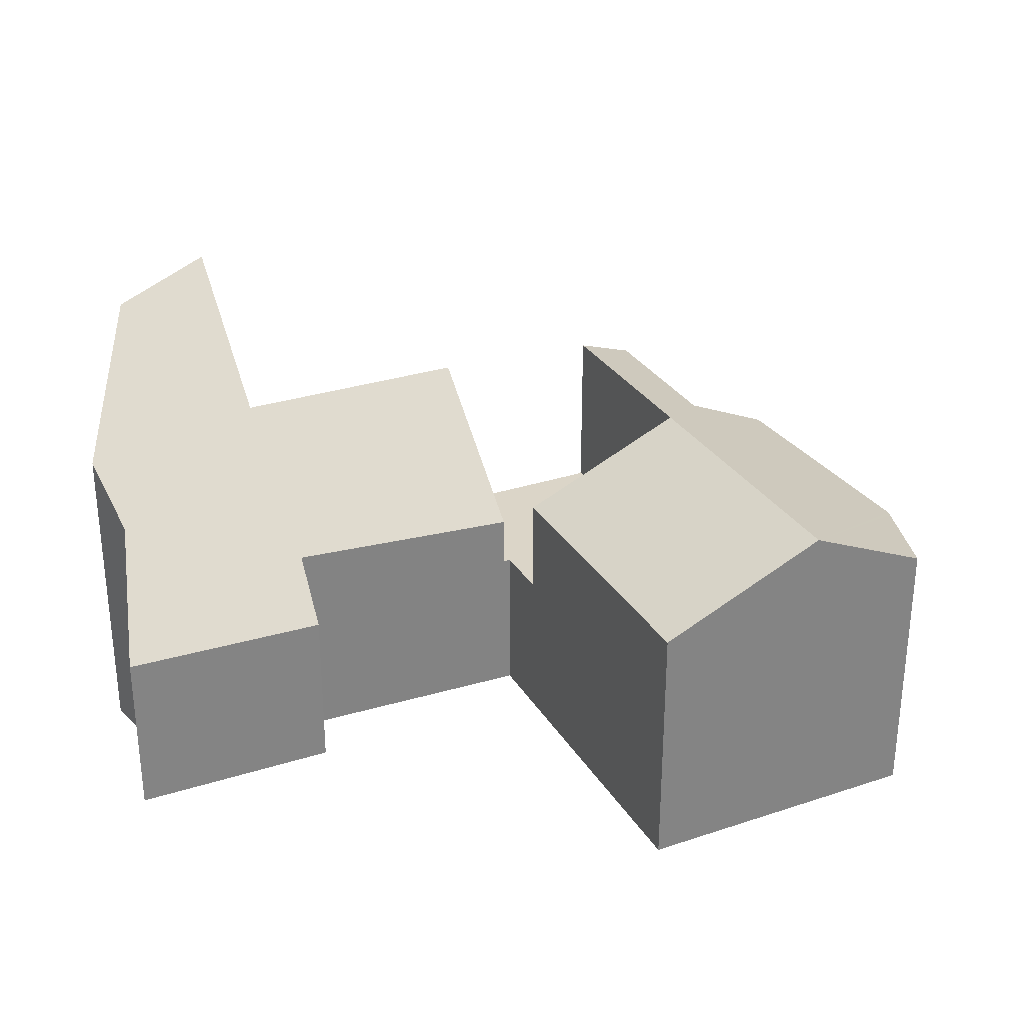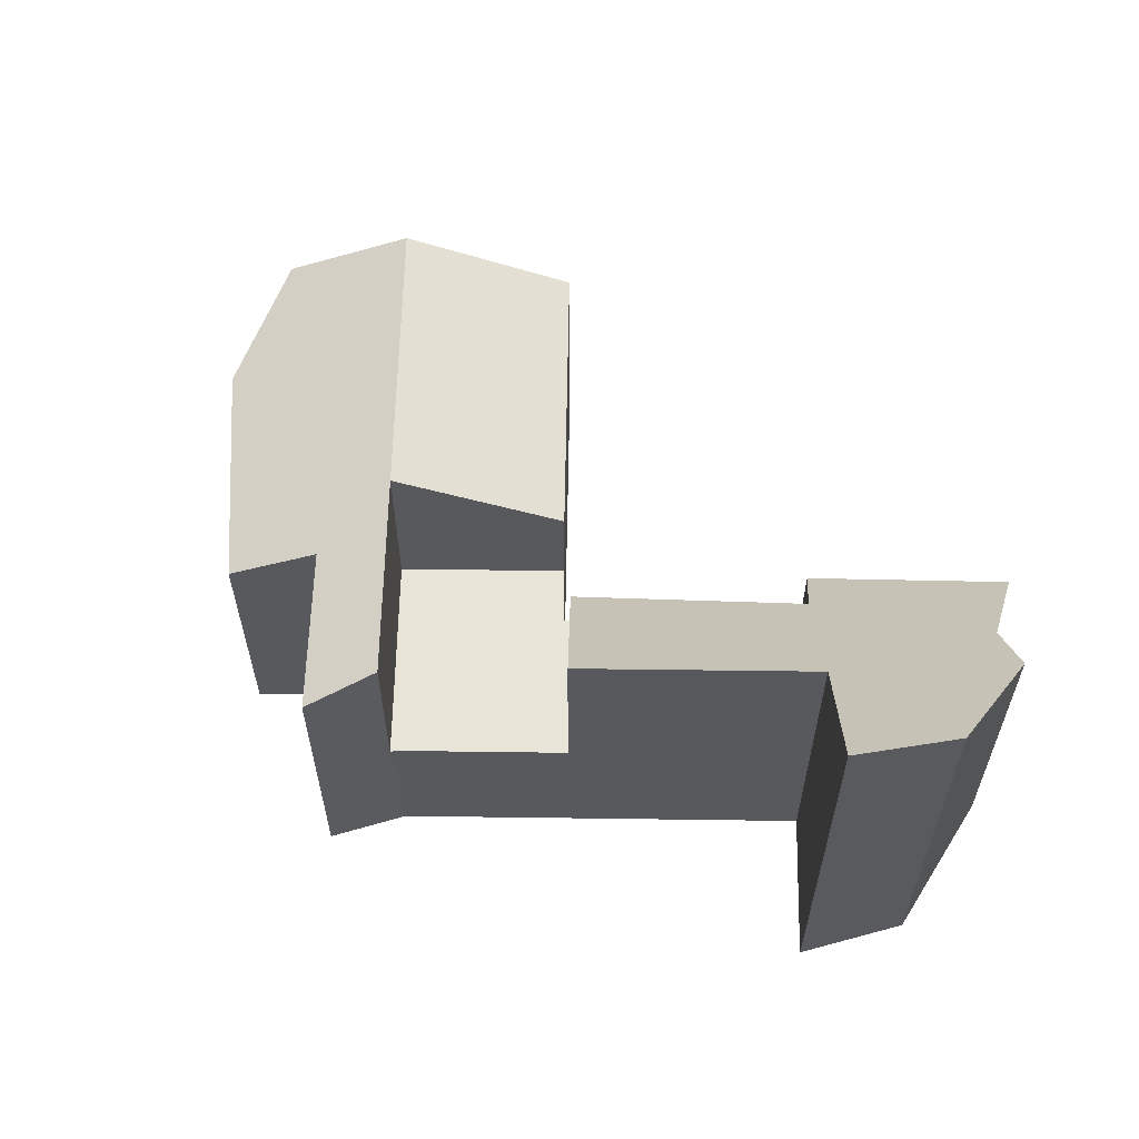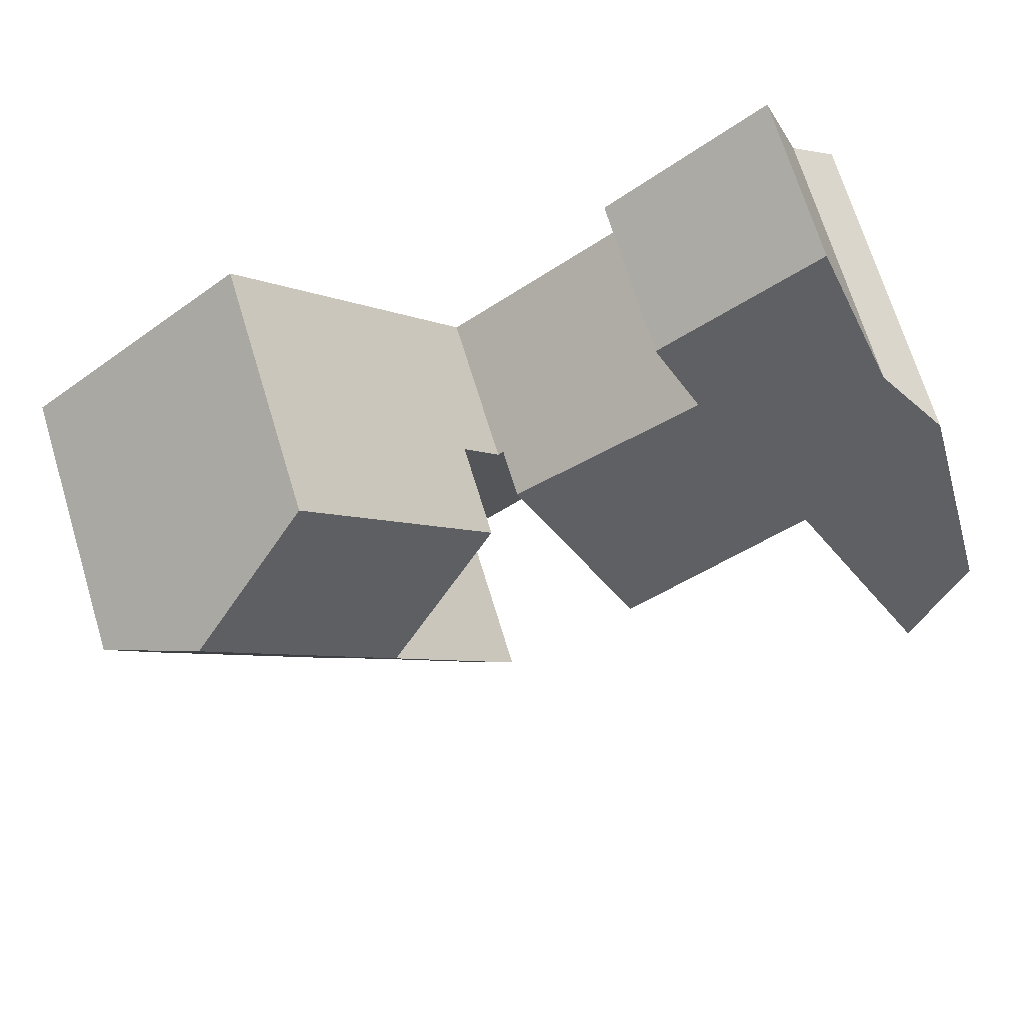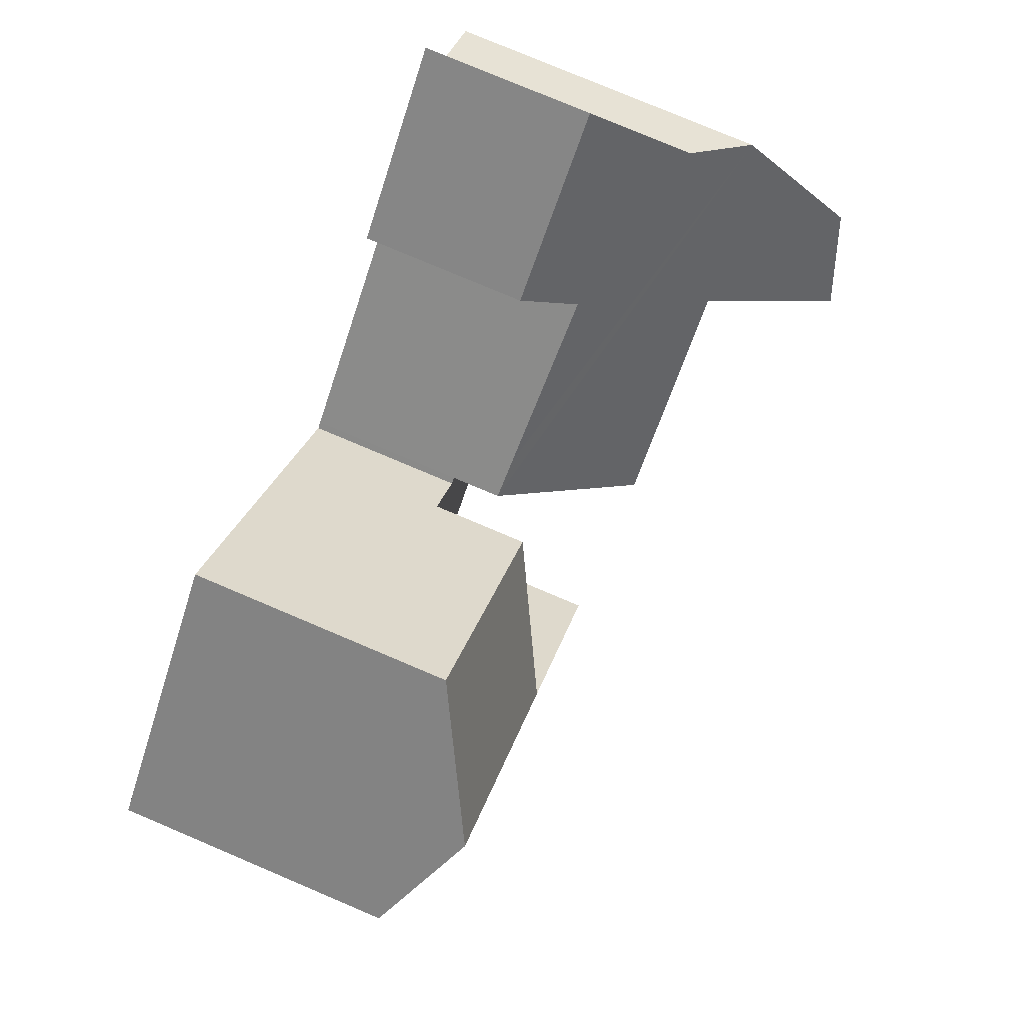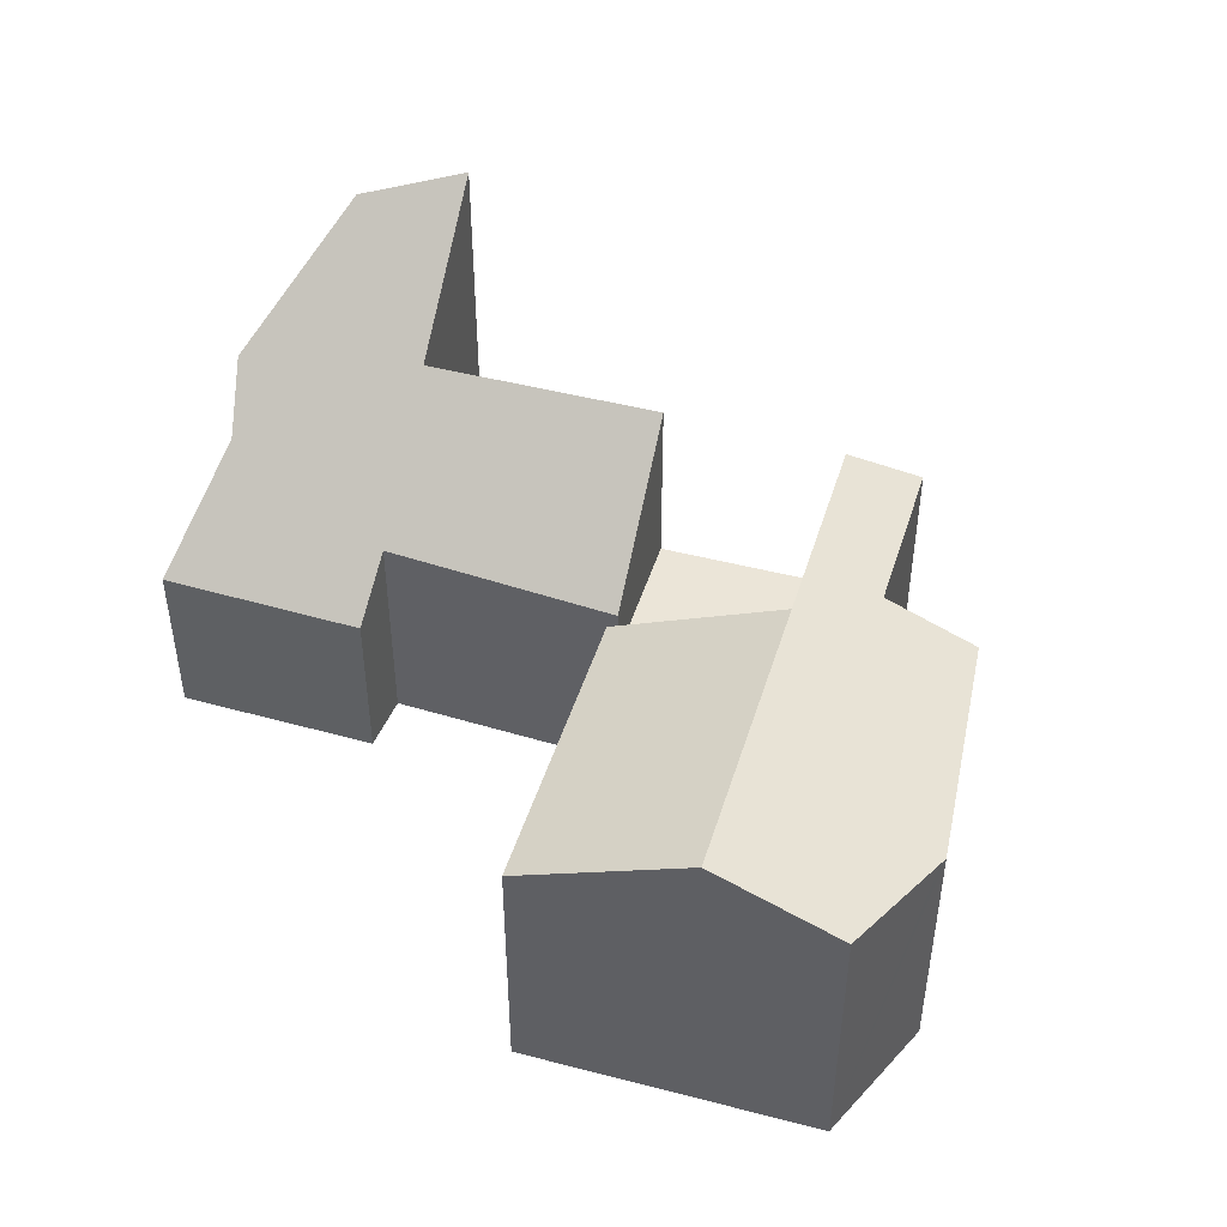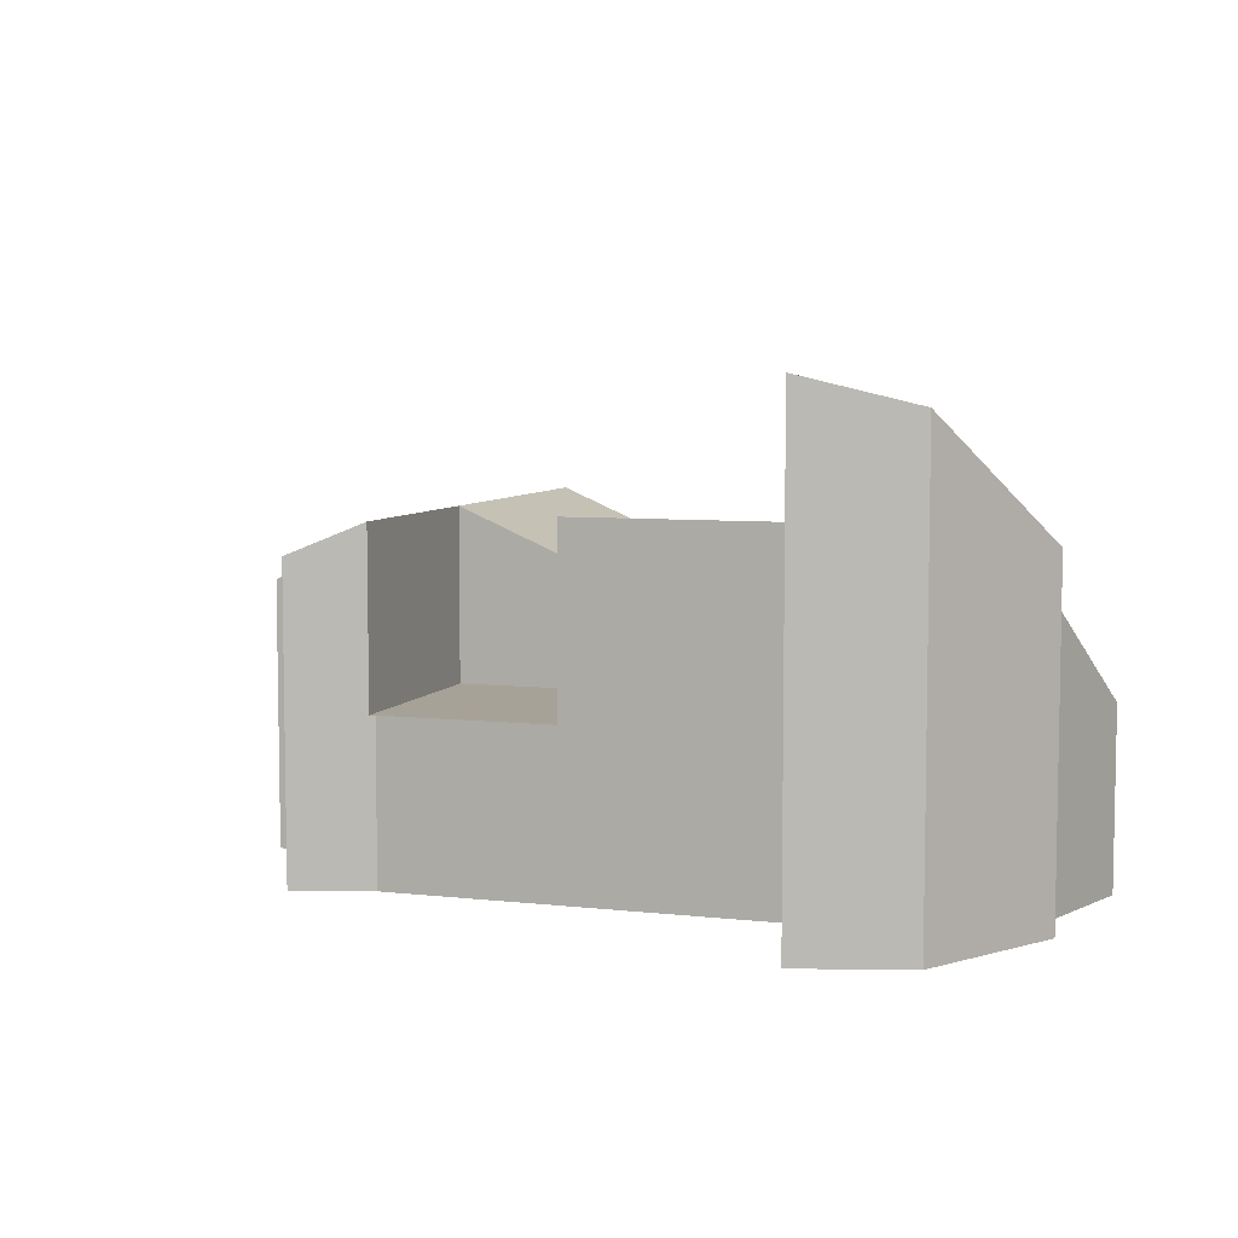
<metadata>
{"format":"obj","ext":"obj","renderer":"f3d","projection":"perspective","resolution":1024,"background":"white","views":[{"elev":29.5,"azim":13.2,"up":"+Y"},{"elev":59.8,"azim":-140.2,"up":"+Y"},{"elev":71.1,"azim":162.9,"up":"+Z"},{"elev":79.1,"azim":112.9,"up":"+Z"},{"elev":46.0,"azim":55.6,"up":"+Y"},{"elev":6.6,"azim":-122.4,"up":"+Y"}]}
</metadata>
<code>
v  4.691 2.187 -1.764
v  6.061 2.187 -0.22
v  6.526 2.187 -3.251
v  5.981 2.187 -0.16
v  8.387 2.187 -1.055
v  6.569 2.187 -3.315
v  6.575 2.187 0.419
v  5.981 9.797e-18 -0.16
v  6.061 1.347e-17 -0.22
v  6.575 -2.566e-17 0.419
v  8.387 6.46e-17 -1.055
v  4.691 1.08e-16 -1.764
v  6.569 2.03e-16 -3.315
v  6.526 1.991e-16 -3.251
v  6.575 3.546 0.419
v  10.97 4.552 2.157
v  8.387 4.552 -1.055
v  9.503 3.737 3.351
v  9.159 3.546 3.631
v  6.569 4.552 -3.315
v  8.563 4.137 -2.376
v  7.14 4.128 -4.177
v  9.525 3.599 -3.172
v  10.16 3.567 -2.499
v  11.43 3.503 -1.163
v  11.8 3.485 -0.767
v  11.83 3.503 -0.66
v  12.31 3.808 1.065
v  9.159 -2.223e-16 3.631
v  9.503 -2.052e-16 3.351
v  10.97 -1.321e-16 2.157
v  12.31 -6.521e-17 1.065
v  11.8 4.697e-17 -0.767
v  11.83 4.041e-17 -0.66
v  11.43 7.121e-17 -1.163
v  10.16 1.53e-16 -2.499
v  9.525 1.942e-16 -3.172
v  8.563 1.455e-16 -2.376
v  7.14 2.558e-16 -4.177
v  0 6.035 3.695e-16
v  1.853 5.034 -0.007
v  0.866 6.402 -1.254
v  0.183 5.034 1.351
v  2.114 4.672 0.323
v  5.981 2.896 -0.16
v  4.691 4.667 -1.764
v  0.292 4.438 2.155
v  5.483 2.92 0.208
v  3.336 3.025 1.797
v  0.959 3.711 2.703
v  3.791 2.326 2.475
v  1.539 2.374 4.234
v  3.336 -1.1e-16 1.797
v  5.483 -1.274e-17 0.208
v  1.539 -2.593e-16 4.234
v  3.791 -1.515e-16 2.475
v  0.866 7.679e-17 -1.254
v  2.114 -1.978e-17 0.323
v  1.853 4.286e-19 -0.007
v  0 0 0
v  0.292 -1.32e-16 2.155
v  0.183 -8.272e-17 1.351
v  0.959 -1.655e-16 2.703
g defaultobject
f 1 2 3
f 2 1 4
f 3 5 6
f 5 3 7
f 7 3 2
f 8 2 4
f 2 8 9
f 10 5 7
f 5 10 11
f 9 7 2
f 7 9 10
f 12 4 1
f 4 12 8
f 11 6 5
f 6 11 13
f 13 3 6
f 3 13 14
f 14 1 3
f 1 14 12
f 12 14 8
f 10 13 11
f 13 10 9
f 13 9 8
f 13 8 14
f 15 16 17
f 16 15 18
f 18 15 19
f 20 21 22
f 21 20 17
f 21 17 23
f 23 17 24
f 24 17 16
f 24 16 25
f 25 16 26
f 26 16 27
f 27 16 28
f 29 18 19
f 18 29 16
f 16 29 28
f 28 29 30
f 28 30 31
f 28 31 32
f 32 27 28
f 27 32 26
f 26 32 33
f 33 32 34
f 33 25 26
f 25 33 24
f 24 33 23
f 23 33 35
f 23 35 36
f 23 36 37
f 38 22 21
f 22 38 39
f 23 38 21
f 38 23 37
f 22 13 20
f 13 22 39
f 11 15 17
f 15 11 10
f 13 17 20
f 17 13 11
f 10 19 15
f 19 10 29
f 39 11 13
f 11 39 38
f 11 38 37
f 11 29 10
f 29 11 37
f 29 37 36
f 29 36 35
f 29 35 33
f 29 33 30
f 30 33 31
f 31 33 34
f 31 34 32
f 40 41 42
f 41 40 43
f 41 43 44
f 44 45 46
f 45 44 43
f 45 43 47
f 45 47 48
f 48 47 49
f 49 47 50
f 49 50 51
f 51 50 52
f 53 48 49
f 48 53 45
f 45 53 54
f 45 54 8
f 55 51 52
f 51 55 56
f 45 12 46
f 12 45 8
f 41 57 42
f 57 41 44
f 57 44 58
f 57 58 59
f 51 53 49
f 53 51 56
f 46 58 44
f 58 46 12
f 57 40 42
f 40 57 60
f 60 43 40
f 43 60 47
f 47 60 61
f 61 60 62
f 63 52 50
f 52 63 55
f 61 50 47
f 50 61 63
f 59 60 57
f 60 59 62
f 62 59 61
f 61 59 58
f 61 58 12
f 61 12 8
f 61 8 63
f 63 8 54
f 63 54 53
f 53 55 63
f 55 53 56

</code>
